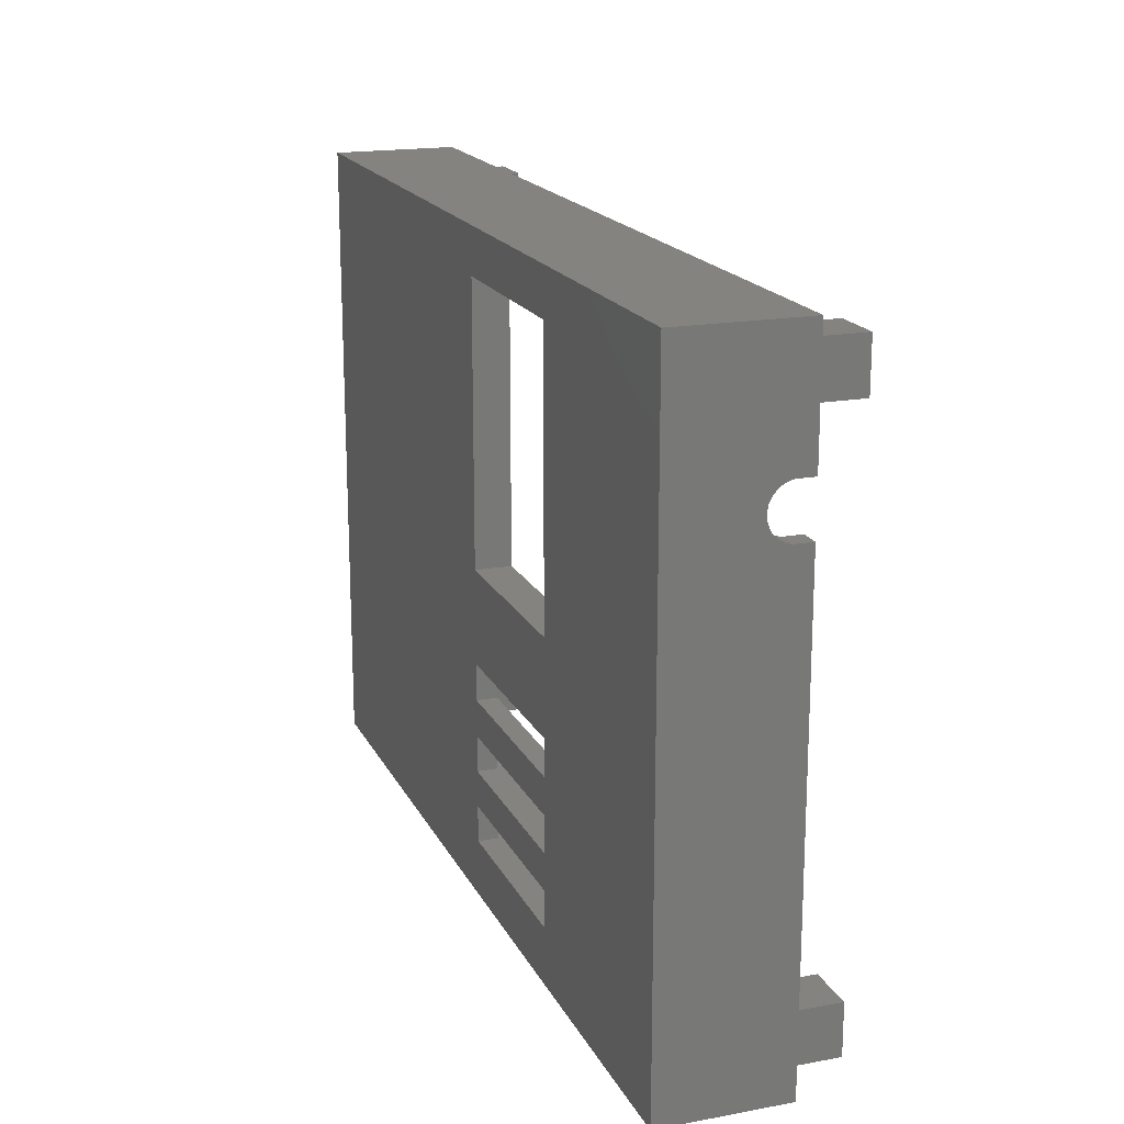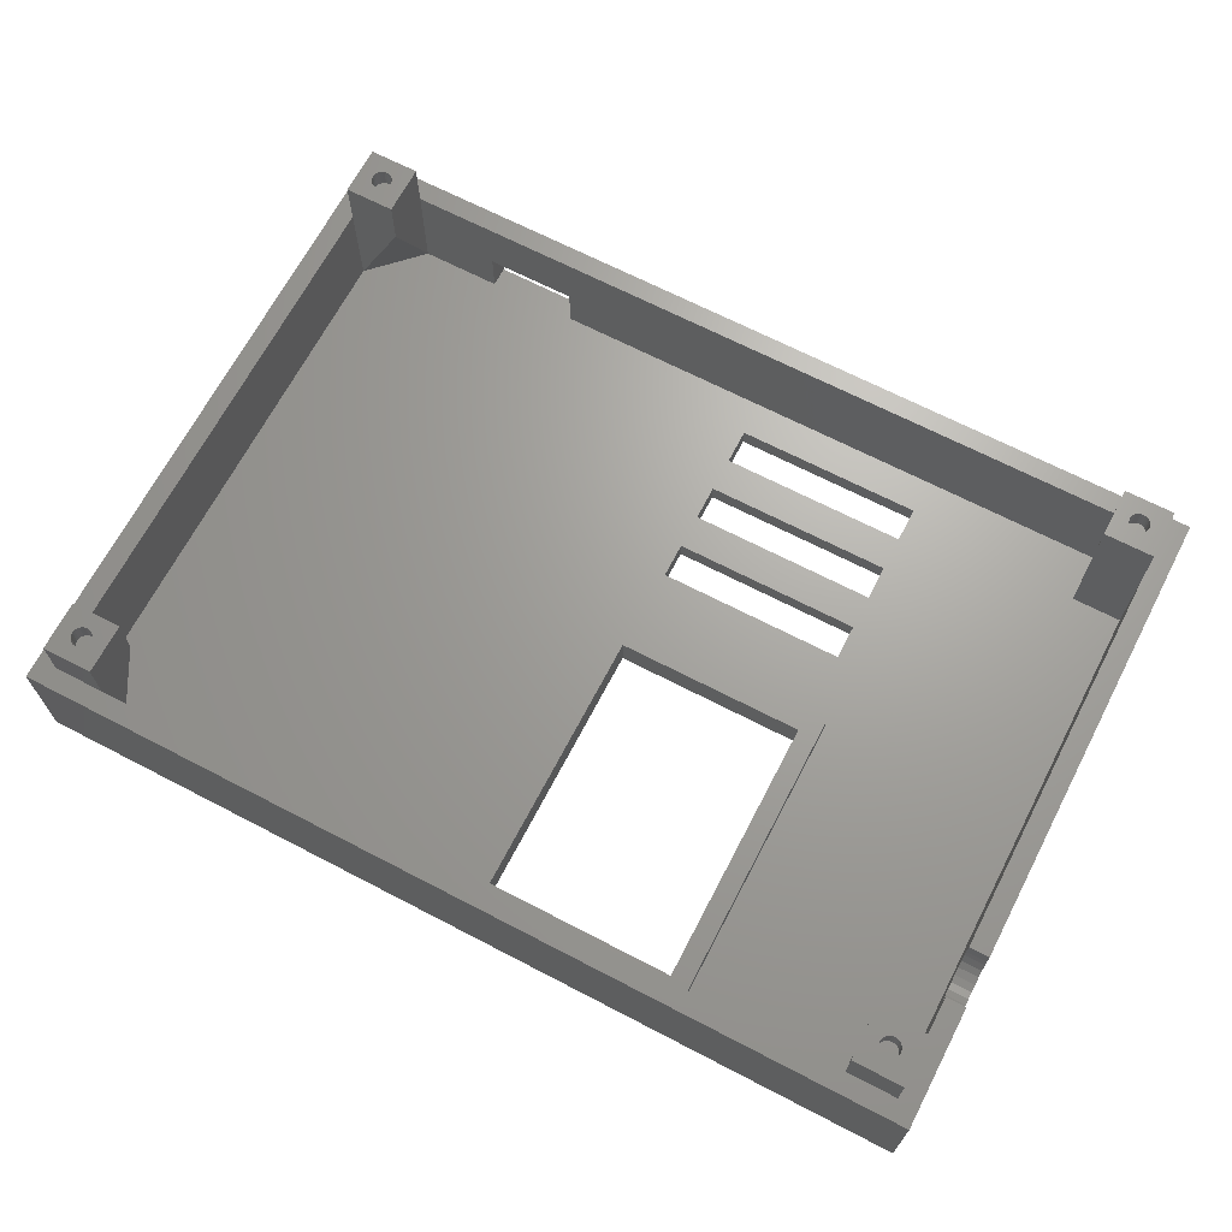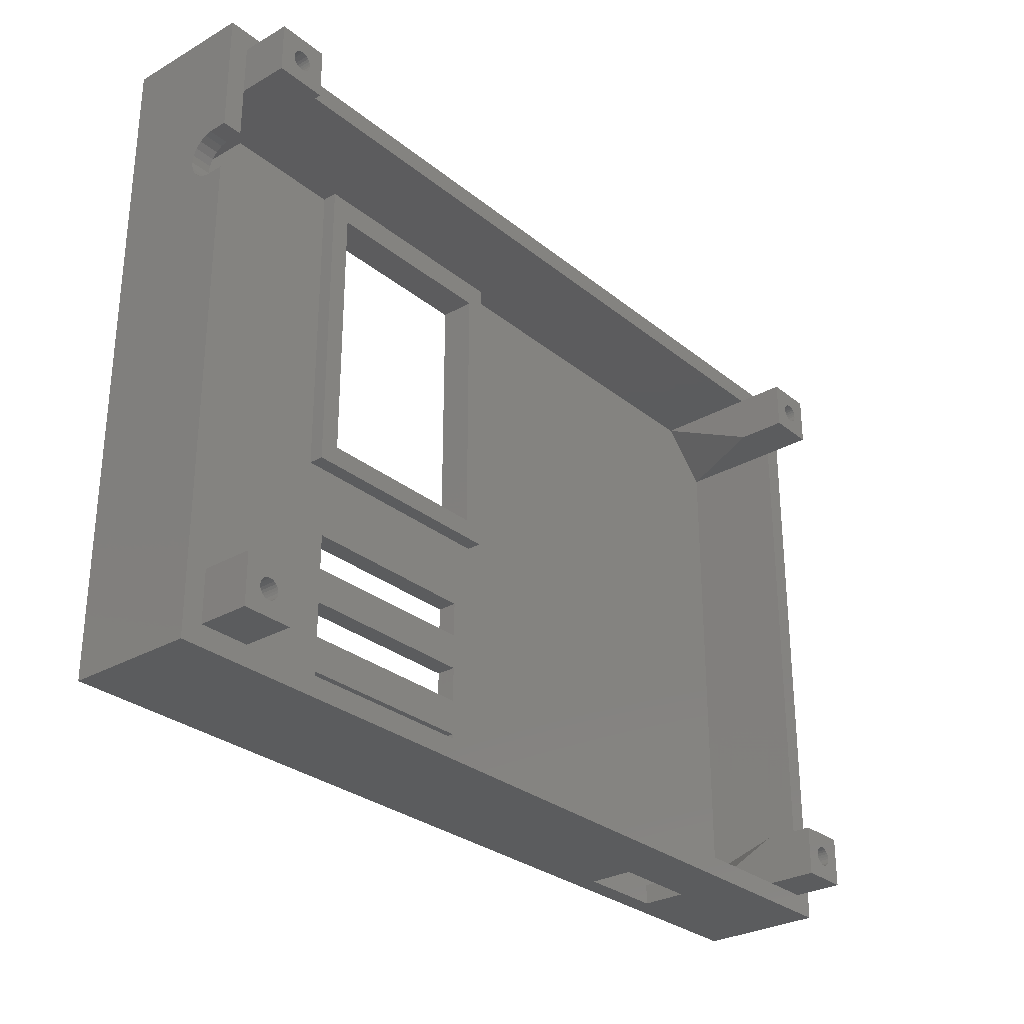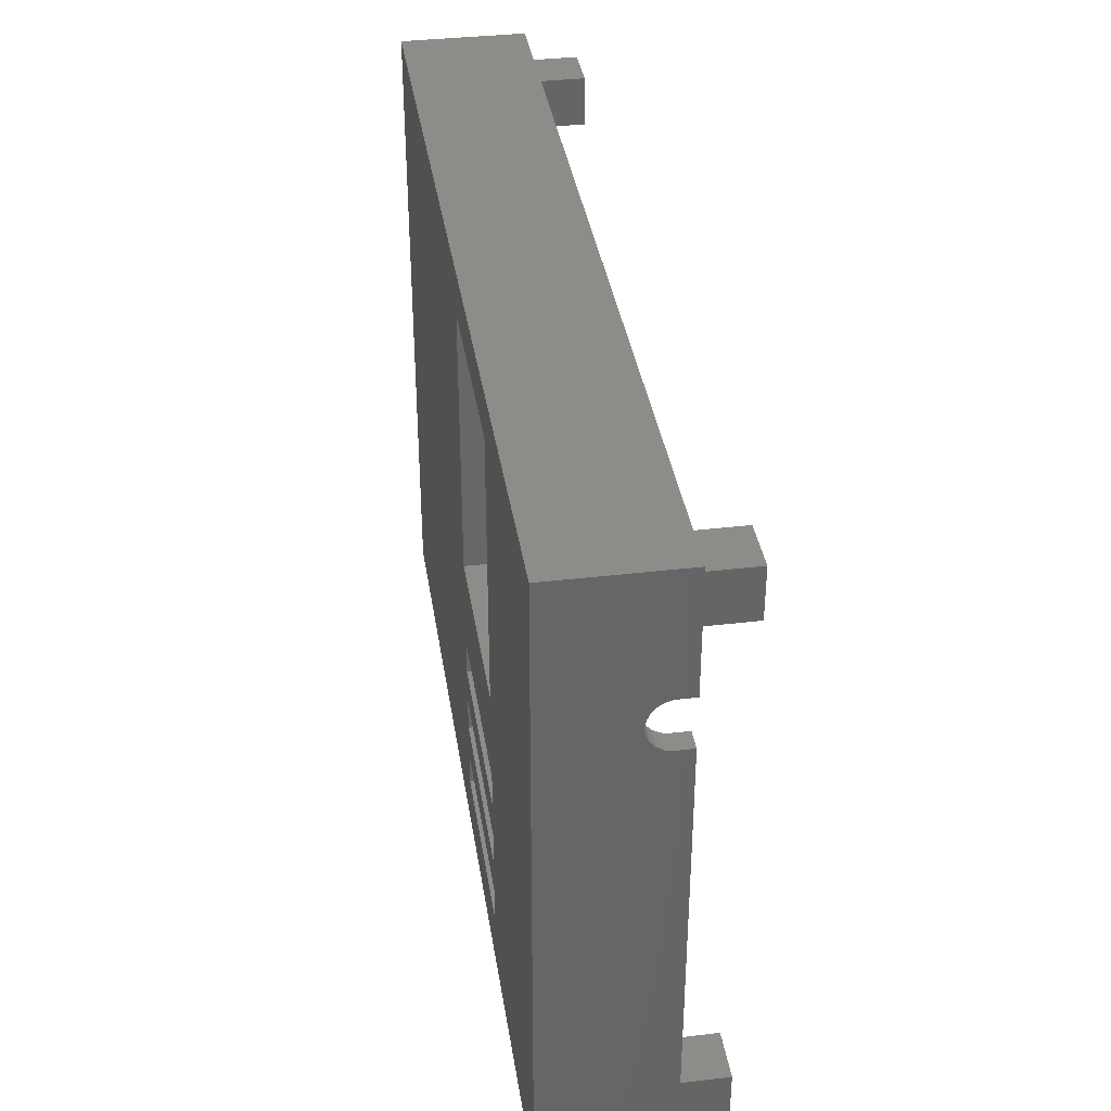
<metadata>
{"format":"stl","ext":"stl","renderer":"f3d","projection":"perspective","resolution":1024,"background":"white","views":[{"elev":18.1,"azim":-109.7,"up":"+Y"},{"elev":67.7,"azim":-152.5,"up":"+Z"},{"elev":-29.2,"azim":-49.8,"up":"+Y"},{"elev":36.9,"azim":-98.7,"up":"+Y"}]}
</metadata>
<code>
# stl→obj: 292 verts, 648 faces
v 1428 744 22.5
v 1429 746 22.5
v 1428 749 22.5
v 1429 745.8 22.5
v 1430 745.7 22.5
v 1433 744 22.5
v 1429 746.3 22.5
v 1429 746.5 22.5
v 1430 745.6 22.5
v 1430 745.5 22.5
v 1431 745.7 22.5
v 1431 745.8 22.5
v 1431 746 22.5
v 1431 746.3 22.5
v 1431 746.5 22.5
v 1430 747.4 22.5
v 1433 749 22.5
v 1429 747.2 22.5
v 1429 747 22.5
v 1429 746.8 22.5
v 1430 747.5 22.5
v 1431 747.4 22.5
v 1431 747.2 22.5
v 1431 747 22.5
v 1431 746.8 22.5
v 1347 744 17.5
v 1352 744 22.5
v 1347 744 22.5
v 1352 744 17.5
v 1348 801.3 20.5
v 1348 801.8 20.5
v 1348 801.5 20.5
v 1348 801 20.5
v 1348 802 20.5
v 1348 800.8 20.5
v 1348 802.2 20.5
v 1349 800.7 20.5
v 1349 802.4 20.5
v 1349 802.5 20.5
v 1349 800.6 20.5
v 1349 800.5 20.5
v 1350 800.7 20.5
v 1350 802.4 20.5
v 1350 802.2 20.5
v 1350 800.8 20.5
v 1350 802 20.5
v 1350 801 20.5
v 1350 801.3 20.5
v 1350 801.8 20.5
v 1350 801.5 20.5
v 1428 744 7
v 1428 749 17.5
v 1433 749 7
v 1348 746.3 20.5
v 1348 746.8 20.5
v 1348 746.5 20.5
v 1348 746 20.5
v 1348 747 20.5
v 1348 745.8 20.5
v 1348 747.2 20.5
v 1349 747.4 20.5
v 1349 745.7 20.5
v 1349 747.5 20.5
v 1349 745.6 20.5
v 1349 745.5 20.5
v 1350 745.7 20.5
v 1350 747.4 20.5
v 1350 747.2 20.5
v 1350 745.8 20.5
v 1350 747 20.5
v 1350 746 20.5
v 1350 746.3 20.5
v 1350 746.8 20.5
v 1350 746.5 20.5
v 1349 747.4 22.5
v 1348 747.2 22.5
v 1348 747 22.5
v 1348 746.5 22.5
v 1348 746.8 22.5
v 1348 746.3 22.5
v 1428 744 17.5
v 1350 801.8 22.5
v 1350 801.5 22.5
v 1428 799 17.5
v 1433 799 22.5
v 1428 799 22.5
v 1433 799 17.5
v 1433 799 7
v 1350 746 22.5
v 1350 745.8 22.5
v 1350 745.7 22.5
v 1350 746.8 22.5
v 1350 746.5 22.5
v 1349 745.5 22.5
v 1349 745.6 22.5
v 1350 747.2 22.5
v 1350 747.4 22.5
v 1350 746.3 22.5
v 1350 747 22.5
v 1349 747.5 22.5
v 1428 804 7
v 1352 749 7
v 1347 749 22.5
v 1352 749 22.5
v 1347 749 17.5
v 1347 749 7
v 1352 744 7
v 1348 746 22.5
v 1348 745.8 22.5
v 1349 745.7 22.5
v 1433 749 17.5
v 1433 744 17.5
v 1428 804 17.5
v 1428 804 22.5
v 1433 804 17.5
v 1433 804 22.5
v 1352 799 22.5
v 1352 804 17.5
v 1352 804 22.5
v 1352 804 7
v 1352 799 7
v 1347 799 17.5
v 1347 799 22.5
v 1347 799 7
v 1350 802 22.5
v 1349 802.5 22.5
v 1350 802.2 22.5
v 1350 802.4 22.5
v 1349 802.4 22.5
v 1429 801 22.5
v 1429 800.8 22.5
v 1430 800.7 22.5
v 1429 801.3 22.5
v 1429 801.5 22.5
v 1430 800.6 22.5
v 1430 800.5 22.5
v 1431 800.7 22.5
v 1431 800.8 22.5
v 1431 801 22.5
v 1431 801.3 22.5
v 1431 801.5 22.5
v 1430 802.4 22.5
v 1429 802.2 22.5
v 1429 802 22.5
v 1429 801.8 22.5
v 1430 802.5 22.5
v 1431 802.4 22.5
v 1431 802.2 22.5
v 1431 802 22.5
v 1431 801.8 22.5
v 1345 806 5
v 1370 801.5 5
v 1345 742 5
v 1435 806 5
v 1389 801.5 5
v 1389 774.5 5
v 1389 765.4 5
v 1389 761.8 5
v 1389 758.3 5
v 1389 754.7 5
v 1389 751.2 5
v 1389 747.6 5
v 1370 747.6 5
v 1435 742 5
v 1370 774.5 5
v 1370 765.4 5
v 1370 761.8 5
v 1370 758.3 5
v 1370 754.7 5
v 1370 751.2 5
v 1420 744 11.5
v 1420 744 7
v 1411 744 11.5
v 1411 744 7
v 1389 744 7
v 1370 744 7
v 1368 804 8.5
v 1368 804 7
v 1391 804 8.5
v 1391 804 7
v 1347 789 15.66
v 1347 789 17.5
v 1347 794 17.5
v 1347 794 15.66
v 1347 793.9 15.05
v 1347 793.5 14.41
v 1347 792.9 13.92
v 1347 792.3 13.61
v 1347 791.5 13.5
v 1347 790.8 13.61
v 1347 790.1 13.92
v 1347 789.6 14.41
v 1347 789.2 15.05
v 1430 800.7 20.5
v 1429 800.8 20.5
v 1431 800.7 20.5
v 1430 800.6 20.5
v 1431 801.5 20.5
v 1431 801.8 20.5
v 1431 802 20.5
v 1431 801.3 20.5
v 1431 802.2 20.5
v 1429 802 20.5
v 1429 801.8 20.5
v 1429 802.2 20.5
v 1429 801.3 20.5
v 1429 801.5 20.5
v 1429 801 20.5
v 1430 802.4 20.5
v 1430 802.5 20.5
v 1430 800.5 20.5
v 1431 802.4 20.5
v 1431 800.8 20.5
v 1431 801 20.5
v 1429 746.3 20.5
v 1429 746.8 20.5
v 1429 746.5 20.5
v 1429 746 20.5
v 1429 747 20.5
v 1429 745.8 20.5
v 1429 747.2 20.5
v 1430 745.7 20.5
v 1430 747.4 20.5
v 1430 747.5 20.5
v 1430 745.6 20.5
v 1430 745.5 20.5
v 1431 745.7 20.5
v 1431 747.4 20.5
v 1431 747.2 20.5
v 1431 745.8 20.5
v 1431 747 20.5
v 1431 746 20.5
v 1431 746.3 20.5
v 1431 746.8 20.5
v 1431 746.5 20.5
v 1345 742 17.5
v 1345 789 17.5
v 1435 742 17.5
v 1345 806 17.5
v 1347 804 17.5
v 1435 806 17.5
v 1345 794 17.5
v 1348 801 22.5
v 1347 804 22.5
v 1348 800.8 22.5
v 1349 800.7 22.5
v 1348 801.3 22.5
v 1348 801.5 22.5
v 1349 800.6 22.5
v 1349 800.5 22.5
v 1350 800.7 22.5
v 1350 800.8 22.5
v 1350 801 22.5
v 1350 801.3 22.5
v 1348 802.2 22.5
v 1348 802 22.5
v 1348 801.8 22.5
v 1411 742 11.5
v 1411 742 7
v 1420 742 7
v 1420 742 11.5
v 1389 801.5 8.5
v 1370 801.5 8.5
v 1370 774.5 8.5
v 1389 774.5 8.5
v 1368 772.5 8.5
v 1391 772.5 8.5
v 1368 772.5 7
v 1391 772.5 7
v 1345 792.3 13.61
v 1345 792.9 13.92
v 1345 793.5 14.41
v 1345 793.9 15.05
v 1345 794 15.66
v 1345 791.5 13.5
v 1345 790.8 13.61
v 1345 790.1 13.92
v 1345 789.6 14.41
v 1345 789.2 15.05
v 1345 789 15.66
v 1370 747.6 7
v 1389 747.6 7
v 1389 751.2 7
v 1389 754.7 7
v 1389 758.3 7
v 1389 761.8 7
v 1389 765.4 7
v 1370 765.4 7
v 1370 751.2 7
v 1370 754.7 7
v 1370 758.3 7
v 1370 761.8 7
f 1 2 3
f 2 1 4
f 4 1 5
f 5 1 6
f 3 2 7
f 3 7 8
f 5 6 9
f 9 6 10
f 10 6 9
f 9 6 11
f 11 6 12
f 12 6 13
f 13 6 14
f 14 6 15
f 3 16 17
f 16 3 18
f 18 3 19
f 19 3 20
f 20 3 8
f 17 16 21
f 17 21 21
f 17 21 21
f 17 21 22
f 17 22 23
f 17 23 24
f 17 24 25
f 17 25 15
f 17 15 6
f 26 27 28
f 27 26 29
f 30 31 32
f 31 30 33
f 31 33 34
f 34 33 35
f 34 35 36
f 36 35 37
f 36 37 38
f 38 37 39
f 39 37 40
f 39 40 41
f 39 41 39
f 39 41 40
f 39 40 39
f 39 40 42
f 39 42 43
f 43 42 44
f 44 42 45
f 44 45 46
f 46 45 47
f 46 47 48
f 46 48 49
f 49 48 50
f 51 52 53
f 54 55 56
f 55 54 57
f 55 57 58
f 58 57 59
f 58 59 60
f 60 59 61
f 61 59 62
f 61 62 63
f 63 62 64
f 63 64 65
f 63 65 63
f 63 65 64
f 63 64 63
f 63 64 66
f 63 66 67
f 67 66 68
f 68 66 69
f 68 69 70
f 70 69 71
f 70 71 72
f 70 72 73
f 73 72 74
f 60 75 76
f 75 60 61
f 77 60 76
f 60 77 58
f 78 55 79
f 55 78 56
f 80 56 78
f 56 80 54
f 79 58 77
f 58 79 55
f 51 3 52
f 3 51 1
f 1 51 81
f 50 82 49
f 82 50 83
f 84 85 86
f 85 84 87
f 87 84 88
f 69 89 71
f 89 69 90
f 69 91 90
f 91 69 66
f 74 92 73
f 92 74 93
f 64 94 95
f 94 64 65
f 67 96 97
f 96 67 68
f 72 93 74
f 93 72 98
f 73 99 70
f 99 73 92
f 66 95 91
f 95 66 64
f 63 100 100
f 100 63 63
f 70 96 68
f 96 70 99
f 71 98 72
f 98 71 89
f 61 100 75
f 100 61 63
f 63 97 100
f 97 63 67
f 63 100 100
f 100 63 63
f 84 101 88
f 102 103 104
f 103 102 105
f 105 102 106
f 27 102 104
f 102 27 107
f 107 27 29
f 28 108 103
f 108 28 109
f 109 28 110
f 110 28 27
f 103 108 80
f 103 80 78
f 110 27 95
f 95 27 94
f 94 27 95
f 95 27 91
f 91 27 90
f 90 27 89
f 89 27 98
f 98 27 93
f 103 75 104
f 75 103 76
f 76 103 77
f 77 103 79
f 79 103 78
f 104 75 100
f 104 100 100
f 104 100 100
f 104 100 97
f 104 97 96
f 104 96 99
f 104 99 92
f 104 92 93
f 104 93 27
f 6 111 17
f 111 6 112
f 111 3 17
f 3 111 52
f 52 111 53
f 26 103 105
f 103 26 28
f 84 113 101
f 113 84 114
f 114 84 86
f 85 115 116
f 115 85 87
f 117 118 119
f 118 117 120
f 120 117 121
f 122 117 123
f 117 122 121
f 121 122 124
f 49 125 46
f 125 49 82
f 65 95 94
f 95 65 64
f 39 126 126
f 126 39 39
f 46 127 44
f 127 46 125
f 43 127 128
f 127 43 44
f 39 128 126
f 128 39 43
f 38 126 129
f 126 38 39
f 39 126 126
f 126 39 39
f 64 110 95
f 110 64 62
f 86 130 114
f 130 86 131
f 131 86 132
f 132 86 85
f 114 130 133
f 114 133 134
f 132 85 135
f 135 85 136
f 136 85 135
f 135 85 137
f 137 85 138
f 138 85 139
f 139 85 140
f 140 85 141
f 114 142 116
f 142 114 143
f 143 114 144
f 144 114 145
f 145 114 134
f 116 142 146
f 116 146 146
f 116 146 146
f 116 146 147
f 116 147 148
f 116 148 149
f 116 149 150
f 116 150 141
f 116 141 85
f 115 114 116
f 114 115 113
f 151 152 153
f 152 151 154
f 152 154 155
f 155 154 156
f 156 154 157
f 157 154 158
f 158 154 159
f 159 154 160
f 160 154 161
f 161 154 162
f 153 163 164
f 163 153 152
f 163 152 165
f 163 165 166
f 163 166 167
f 163 167 168
f 163 168 169
f 163 169 170
f 164 163 162
f 164 162 154
f 160 170 169
f 170 160 161
f 158 168 167
f 168 158 159
f 156 166 165
f 166 156 157
f 81 171 29
f 171 81 51
f 171 51 172
f 29 173 107
f 173 29 171
f 107 173 174
f 107 174 175
f 107 175 176
f 120 113 118
f 113 120 177
f 177 120 178
f 113 179 101
f 179 113 177
f 101 179 180
f 105 181 182
f 183 124 122
f 124 183 184
f 124 184 185
f 124 185 186
f 124 186 187
f 124 187 188
f 124 188 106
f 106 188 189
f 106 189 190
f 106 190 191
f 106 191 192
f 106 192 193
f 106 193 181
f 106 181 105
f 53 87 88
f 87 53 111
f 194 131 132
f 131 194 195
f 196 135 137
f 135 196 197
f 198 150 199
f 150 198 141
f 199 149 200
f 149 199 150
f 201 141 198
f 141 201 140
f 200 148 202
f 148 200 149
f 145 203 144
f 203 145 204
f 144 205 143
f 205 144 203
f 206 204 207
f 204 206 208
f 204 208 203
f 203 208 195
f 203 195 205
f 205 195 194
f 205 194 209
f 209 194 197
f 209 197 210
f 210 197 211
f 210 211 210
f 210 211 197
f 210 197 210
f 210 197 196
f 210 196 212
f 212 196 213
f 212 213 202
f 202 213 214
f 202 214 200
f 200 214 201
f 200 201 199
f 199 201 198
f 134 204 145
f 204 134 207
f 133 207 134
f 207 133 206
f 197 136 135
f 136 197 211
f 130 206 133
f 206 130 208
f 205 142 143
f 142 205 209
f 131 208 130
f 208 131 195
f 197 132 135
f 132 197 194
f 213 137 138
f 137 213 196
f 213 139 214
f 139 213 138
f 214 140 201
f 140 214 139
f 211 135 136
f 135 211 197
f 210 146 146
f 146 210 210
f 210 146 146
f 146 210 210
f 212 148 147
f 148 212 202
f 210 147 146
f 147 210 212
f 209 146 142
f 146 209 210
f 215 216 217
f 216 215 218
f 216 218 219
f 219 218 220
f 219 220 221
f 221 220 222
f 221 222 223
f 223 222 224
f 224 222 225
f 224 225 226
f 224 226 224
f 224 226 225
f 224 225 224
f 224 225 227
f 224 227 228
f 228 227 229
f 229 227 230
f 229 230 231
f 231 230 232
f 231 232 233
f 231 233 234
f 234 233 235
f 8 216 20
f 216 8 217
f 7 217 8
f 217 7 215
f 20 219 19
f 219 20 216
f 221 16 18
f 16 221 223
f 236 26 237
f 26 236 238
f 26 238 29
f 29 238 81
f 81 238 112
f 112 238 111
f 111 238 87
f 87 238 115
f 239 240 241
f 240 239 242
f 240 242 183
f 240 183 122
f 241 240 118
f 241 118 113
f 241 113 115
f 241 115 238
f 26 182 237
f 182 26 105
f 19 221 18
f 221 19 219
f 9 226 10
f 226 9 225
f 123 243 244
f 243 123 245
f 245 123 246
f 246 123 117
f 244 243 247
f 244 247 248
f 246 117 249
f 249 117 250
f 250 117 249
f 249 117 251
f 251 117 252
f 252 117 253
f 253 117 254
f 254 117 83
f 244 129 119
f 129 244 255
f 255 244 256
f 256 244 257
f 257 244 248
f 119 129 126
f 119 126 126
f 119 126 126
f 119 126 128
f 119 128 127
f 119 127 125
f 119 125 82
f 119 82 83
f 119 83 117
f 4 218 2
f 218 4 220
f 153 238 236
f 238 153 258
f 258 153 259
f 259 153 260
f 238 261 164
f 261 238 258
f 164 261 260
f 164 260 153
f 238 154 241
f 154 238 164
f 2 215 7
f 215 2 218
f 222 4 5
f 4 222 220
f 9 222 5
f 222 9 225
f 10 225 9
f 225 10 226
f 154 239 241
f 239 154 151
f 227 9 11
f 9 227 225
f 235 25 234
f 25 235 15
f 234 24 231
f 24 234 25
f 231 23 229
f 23 231 24
f 228 23 22
f 23 228 229
f 122 244 240
f 244 122 123
f 12 227 11
f 227 12 230
f 230 13 232
f 13 230 12
f 118 244 119
f 244 118 240
f 232 14 233
f 14 232 13
f 233 15 235
f 15 233 14
f 224 21 21
f 21 224 224
f 224 22 21
f 22 224 228
f 224 21 21
f 21 224 224
f 223 21 16
f 21 223 224
f 248 31 257
f 31 248 32
f 243 30 247
f 30 243 33
f 257 34 256
f 34 257 31
f 256 36 255
f 36 256 34
f 36 129 255
f 129 36 38
f 247 32 248
f 32 247 30
f 37 245 246
f 245 37 35
f 40 250 249
f 250 40 41
f 245 33 243
f 33 245 35
f 41 249 250
f 249 41 40
f 40 246 249
f 246 40 37
f 81 6 1
f 6 81 112
f 62 109 110
f 109 62 59
f 42 249 251
f 249 42 40
f 109 57 108
f 57 109 59
f 45 253 47
f 253 45 252
f 47 254 48
f 254 47 253
f 108 54 80
f 54 108 57
f 45 251 252
f 251 45 42
f 48 83 50
f 83 48 254
f 152 262 263
f 262 152 155
f 264 152 263
f 152 264 165
f 156 264 265
f 264 156 165
f 156 262 155
f 262 156 265
f 266 264 177
f 264 266 267
f 264 267 265
f 265 267 262
f 177 263 179
f 263 177 264
f 179 263 262
f 179 262 267
f 268 267 266
f 267 268 269
f 267 180 179
f 180 267 269
f 268 177 178
f 177 268 266
f 258 174 173
f 174 258 259
f 171 258 173
f 258 171 261
f 260 171 172
f 171 260 261
f 151 270 239
f 270 151 153
f 239 270 271
f 239 271 272
f 239 272 273
f 239 273 274
f 270 153 275
f 275 153 276
f 276 153 277
f 277 153 278
f 278 153 279
f 279 153 280
f 280 153 237
f 237 153 236
f 242 239 274
f 274 183 242
f 183 274 184
f 273 184 274
f 184 273 185
f 272 185 273
f 185 272 186
f 187 272 271
f 272 187 186
f 188 271 270
f 271 188 187
f 189 270 275
f 270 189 188
f 190 275 276
f 275 190 189
f 191 276 277
f 276 191 190
f 192 277 278
f 277 192 191
f 192 279 193
f 279 192 278
f 193 280 181
f 280 193 279
f 181 237 182
f 237 181 280
f 175 281 176
f 281 175 282
f 102 124 106
f 124 102 121
f 260 174 259
f 174 282 175
f 282 174 283
f 283 174 284
f 284 174 285
f 285 174 286
f 286 174 287
f 287 174 269
f 269 174 180
f 180 174 101
f 101 174 172
f 172 174 260
f 101 172 51
f 101 51 53
f 101 53 88
f 176 102 107
f 102 176 121
f 121 176 120
f 120 176 268
f 268 176 288
f 268 288 269
f 288 176 281
f 288 281 289
f 288 289 290
f 288 290 291
f 288 291 292
f 269 288 287
f 285 292 291
f 292 285 286
f 283 290 289
f 290 283 284
f 178 120 268
f 281 170 289
f 170 281 163
f 162 281 282
f 281 162 163
f 162 283 161
f 283 162 282
f 170 283 289
f 283 170 161
f 290 168 291
f 168 290 169
f 160 290 284
f 290 160 169
f 160 285 159
f 285 160 284
f 168 285 291
f 285 168 159
f 292 166 288
f 166 292 167
f 158 292 286
f 292 158 167
f 158 287 157
f 287 158 286
f 166 287 288
f 287 166 157

</code>
